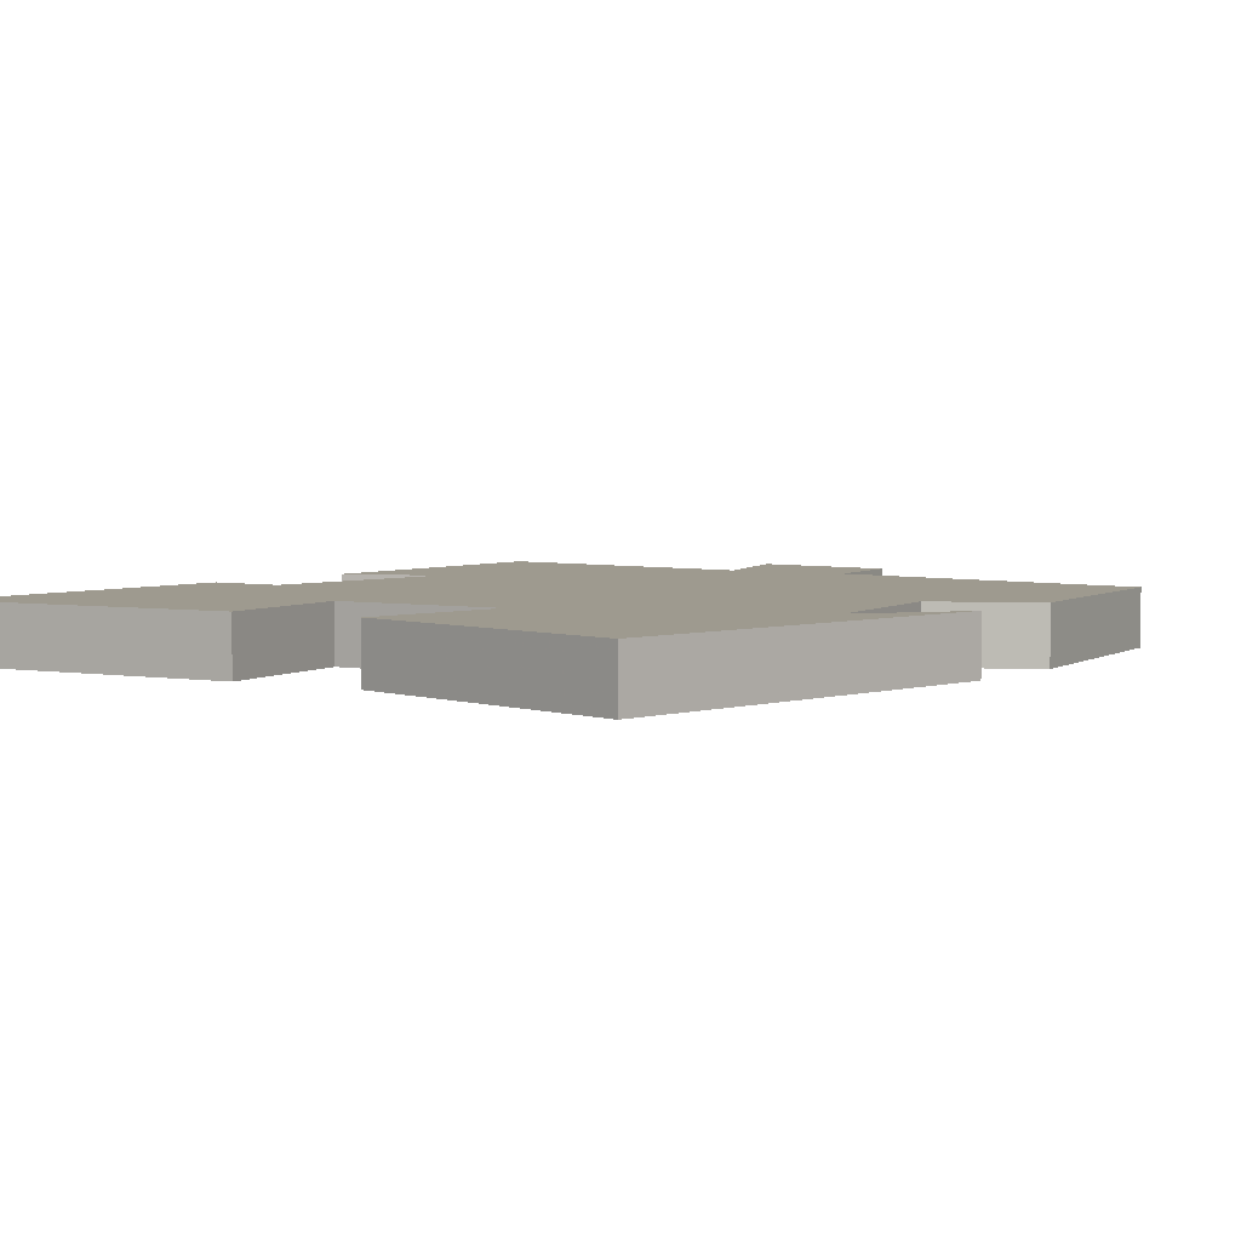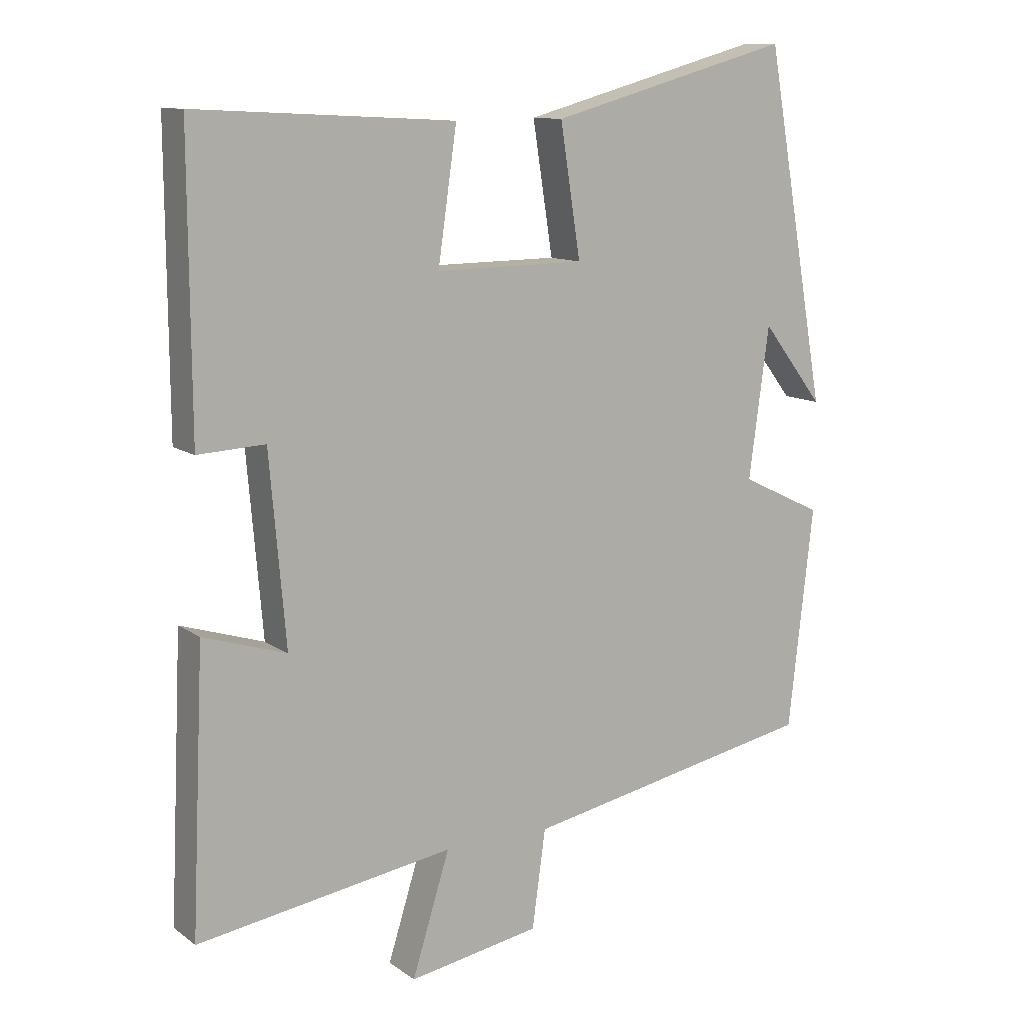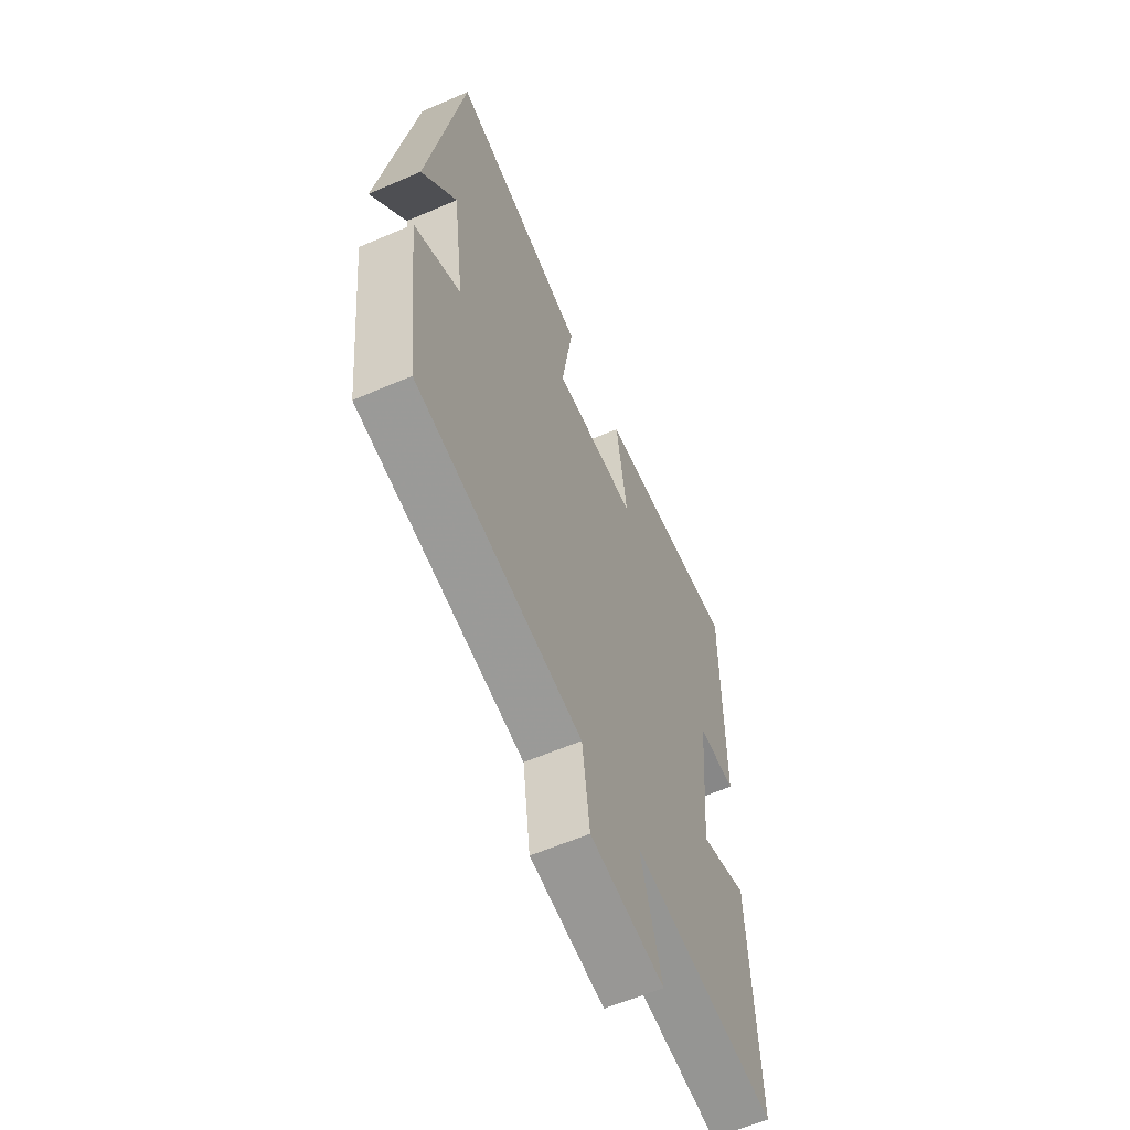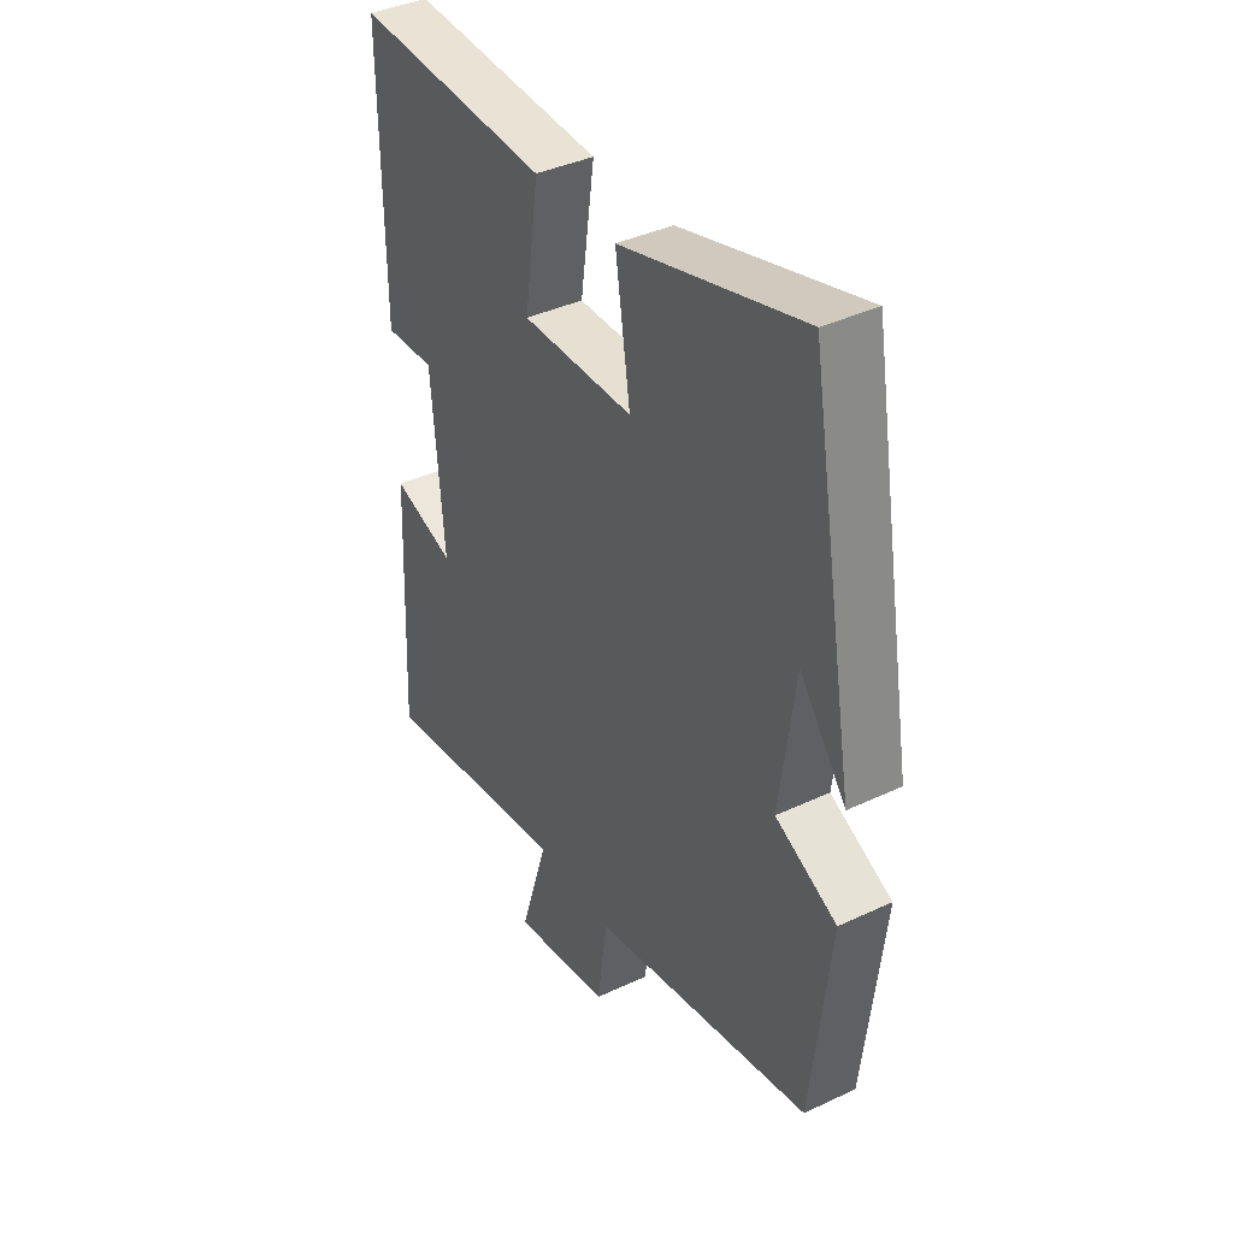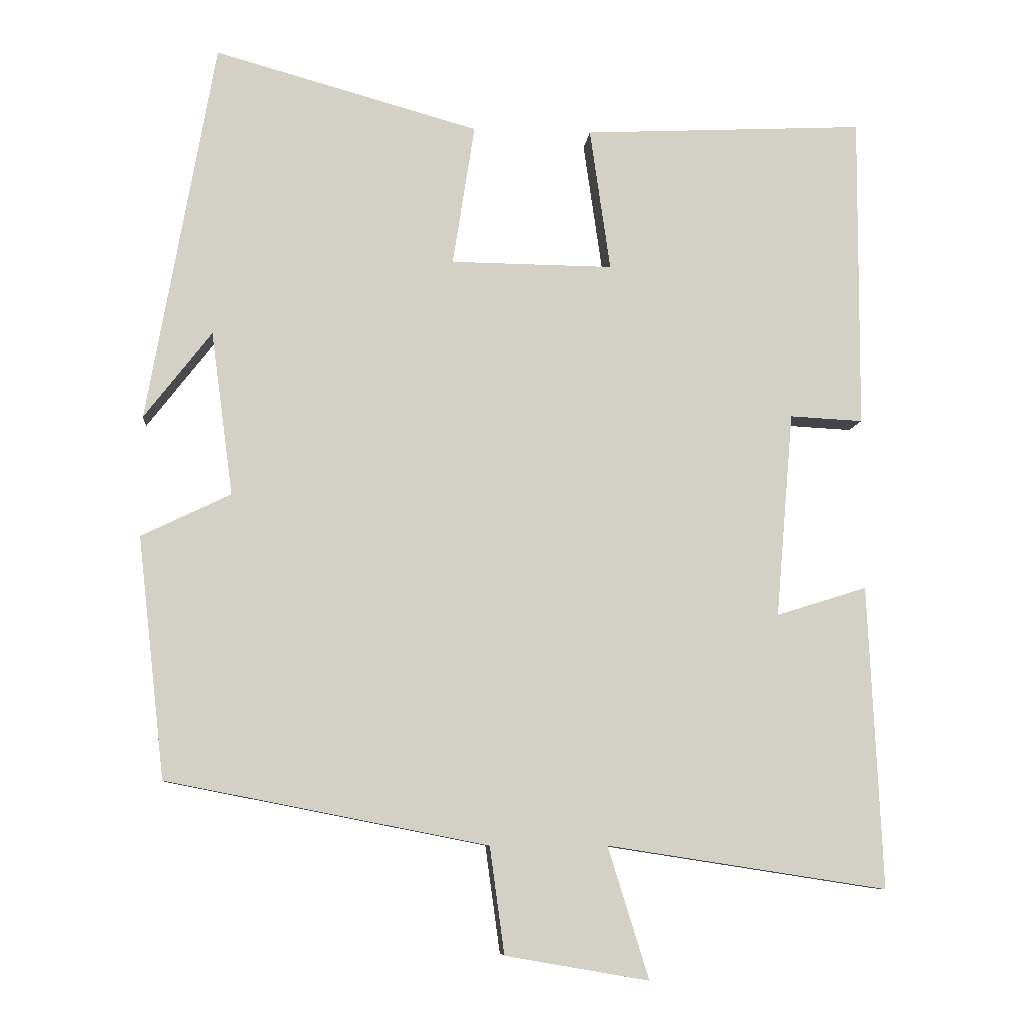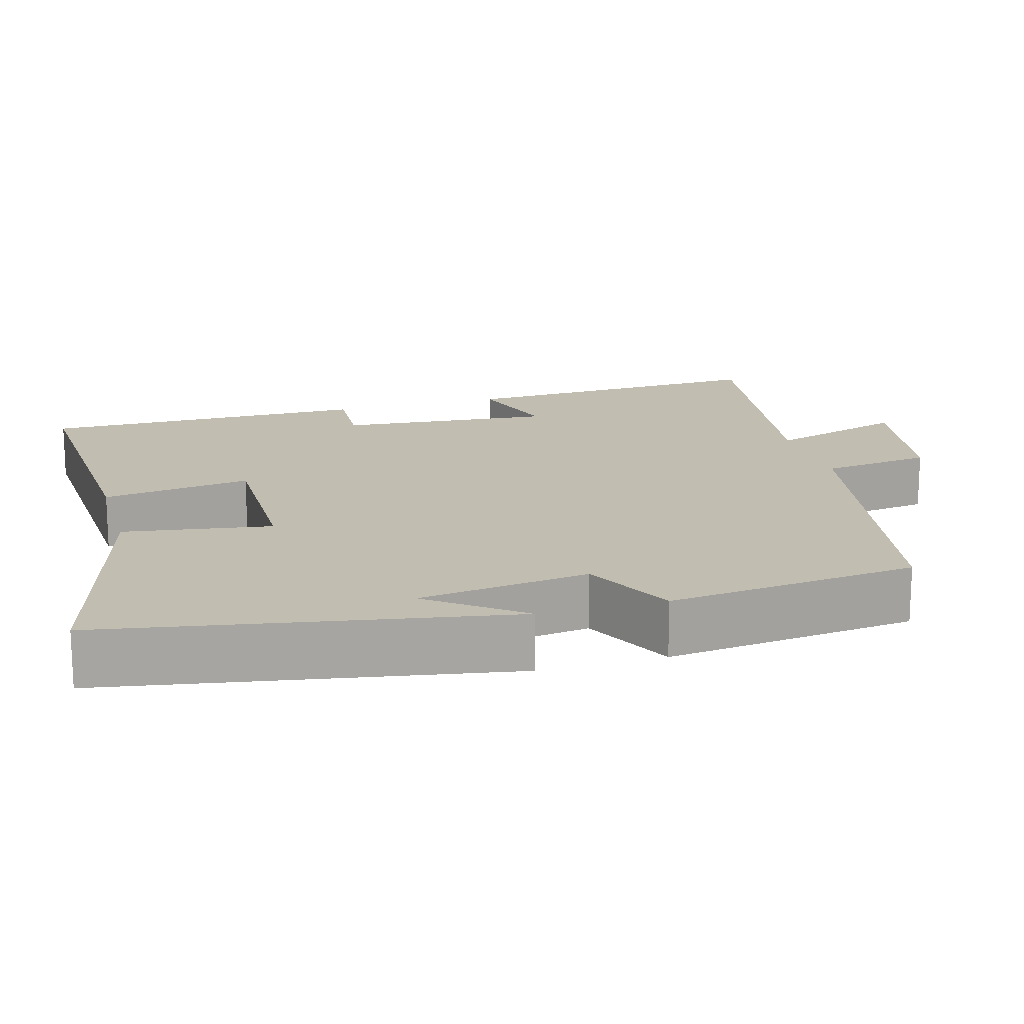
<metadata>
{"format":"obj","ext":"obj","renderer":"f3d","projection":"perspective","resolution":1024,"background":"white","views":[{"elev":3.8,"azim":33.3,"up":"+Y"},{"elev":11.4,"azim":-31.7,"up":"+Z"},{"elev":-59.8,"azim":113.9,"up":"+Z"},{"elev":38.9,"azim":59.4,"up":"+Z"},{"elev":-8.3,"azim":174.5,"up":"+Z"},{"elev":16.8,"azim":73.9,"up":"+Y"}]}
</metadata>
<code>
v 0.408 0.07 0.6
v 0.5 0.07 0.079
v 0.408 0.07 0.198
v 0.378 0.07 -0.026
v 0.5 0.07 -0.085
v 0.463 0.07 -0.414
v 0.024 0.07 -0.5
v 0.004 0.07 -0.646
v -0.192 0.07 -0.68
v -0.136 0.07 -0.5
v -0.519 0.07 -0.559
v -0.5 0.07 -0.145
v -0.376 0.07 -0.184
v -0.4 0.07 0.096
v -0.5 0.07 0.091
v -0.502 0.07 0.52
v -0.117 0.07 0.5
v -0.145 0.07 0.305
v 0.077 0.07 0.307
v 0.047 0.07 0.5
v 0.408 0 0.6
v 0.5 0 0.079
v 0.408 0 0.198
v 0.378 0 -0.026
v 0.5 0 -0.085
v 0.463 0 -0.414
v 0.024 0 -0.5
v 0.004 0 -0.646
v -0.192 0 -0.68
v -0.136 0 -0.5
v -0.519 0 -0.559
v -0.5 0 -0.145
v -0.376 0 -0.184
v -0.4 0 0.096
v -0.5 0 0.091
v -0.502 0 0.52
v -0.117 0 0.5
v -0.145 0 0.305
v 0.077 0 0.307
v 0.047 0 0.5
f 19 20 1
f 16 17 18
f 15 16 18
f 14 15 18
f 13 14 18 19
f 10 11 12 13
f 10 13 19 1
f 7 8 9 10
f 6 7 10
f 5 6 10
f 4 5 10
f 3 4 10 1
f 1 2 3
f 21 40 39
f 38 37 36
f 38 36 35
f 38 35 34
f 39 38 34 33
f 33 32 31 30
f 21 39 33 30
f 30 29 28 27
f 30 27 26
f 30 26 25
f 30 25 24
f 21 30 24 23
f 23 22 21
f 1 21 22 2
f 2 22 23 3
f 3 23 24 4
f 4 24 25 5
f 5 25 26 6
f 6 26 27 7
f 7 27 28 8
f 8 28 29 9
f 9 29 30 10
f 10 30 31 11
f 11 31 32 12
f 12 32 33 13
f 13 33 34 14
f 14 34 35 15
f 15 35 36 16
f 16 36 37 17
f 17 37 38 18
f 18 38 39 19
f 19 39 40 20
f 20 40 21 1

</code>
